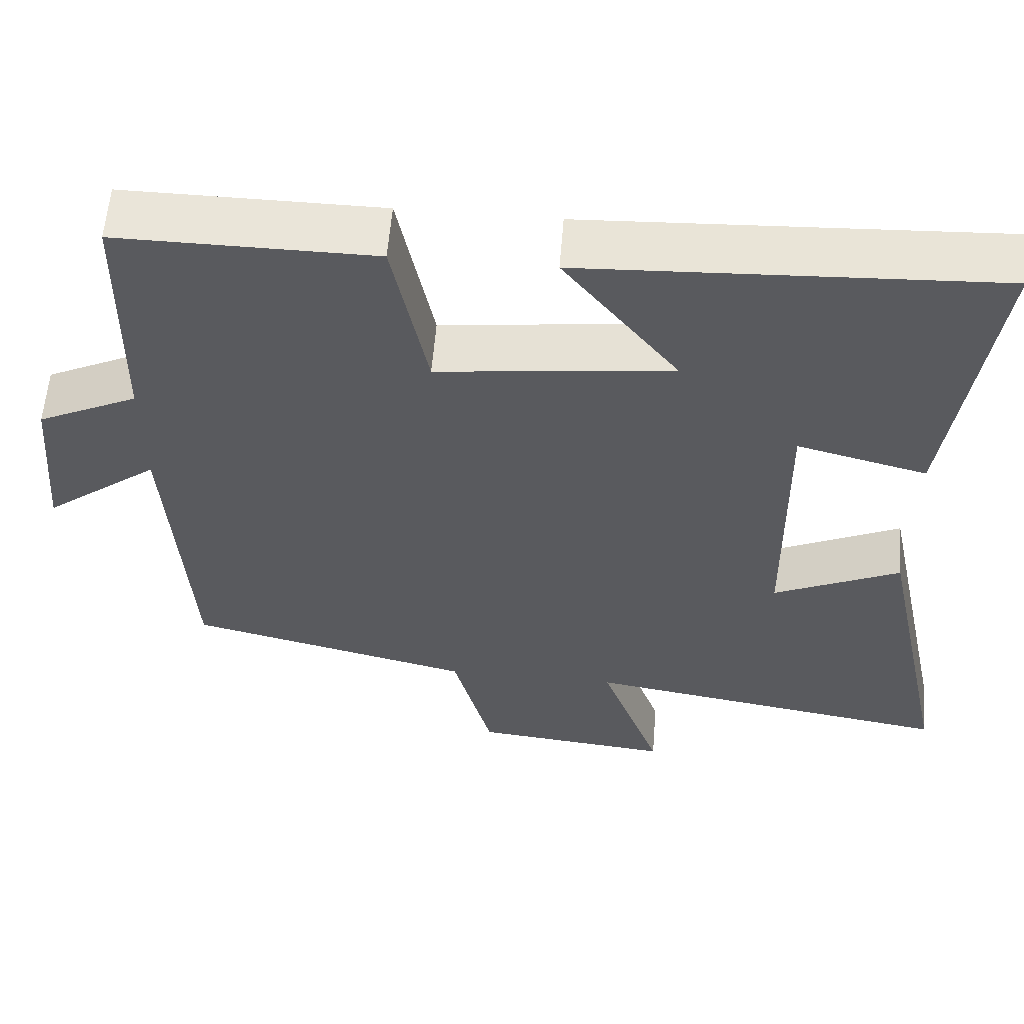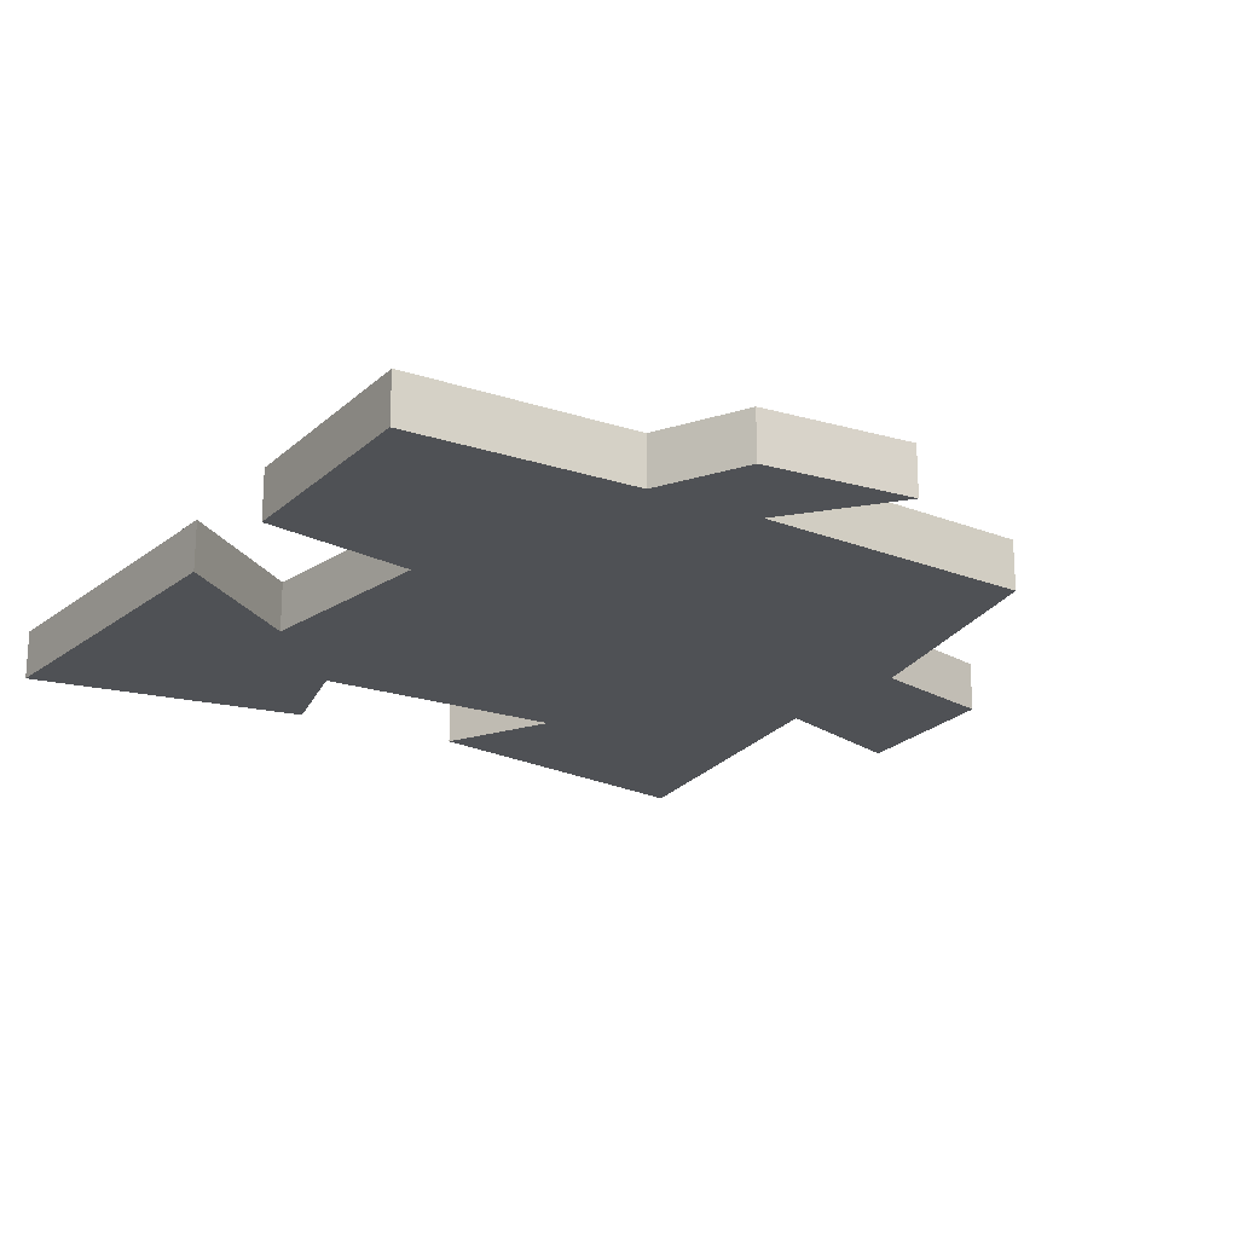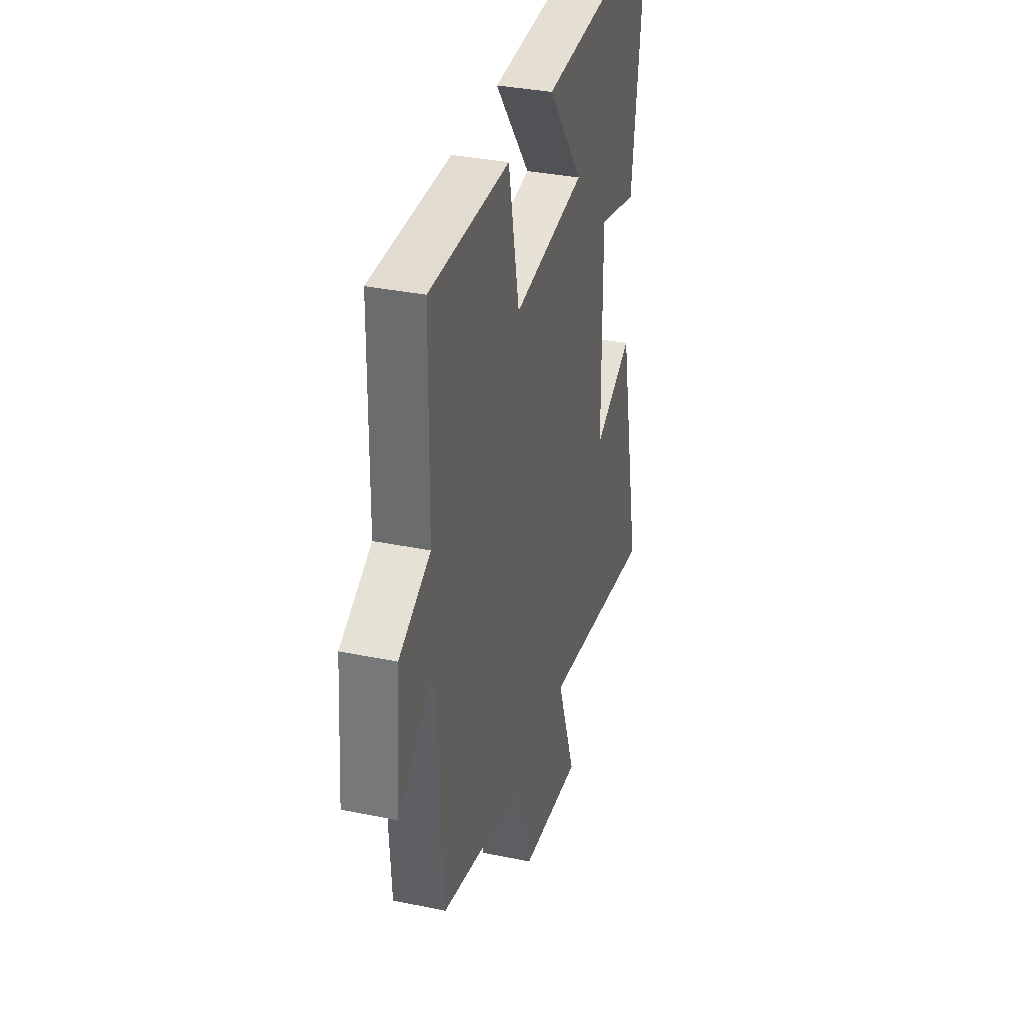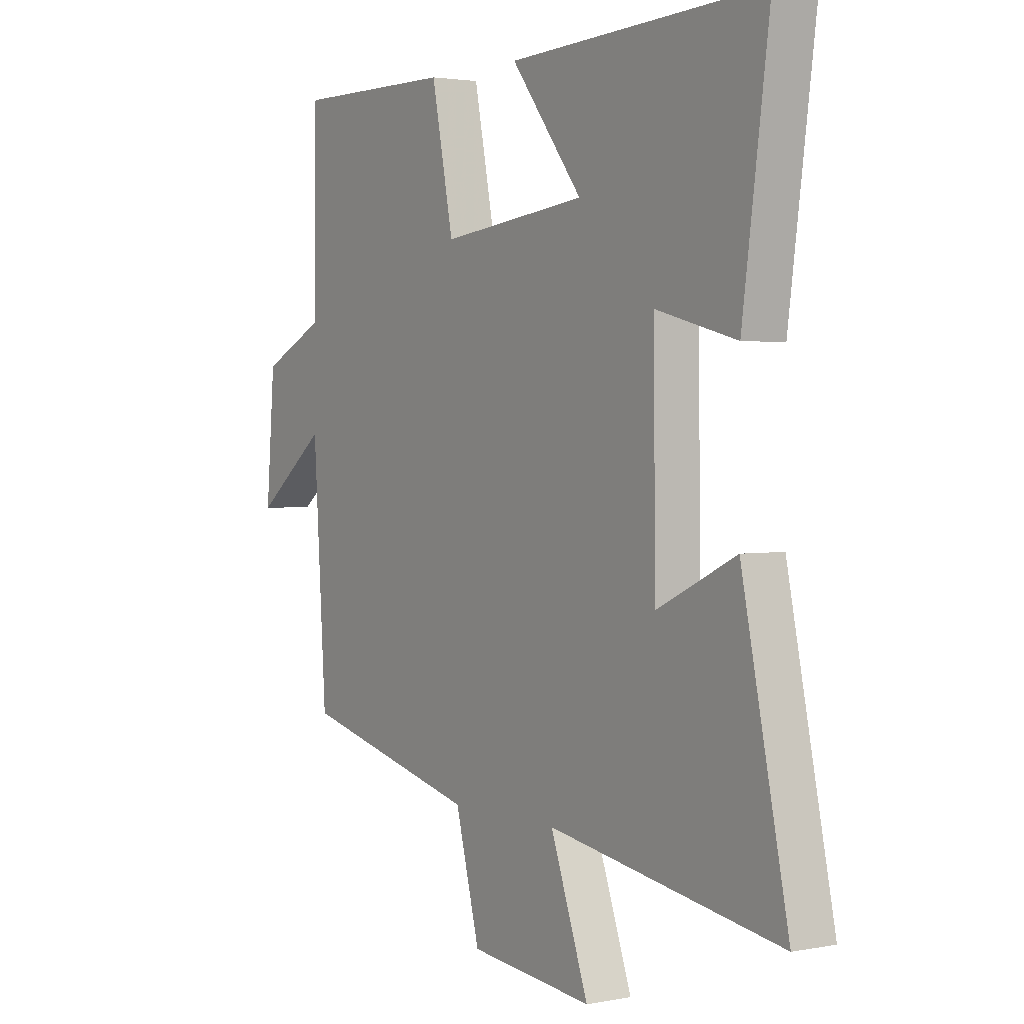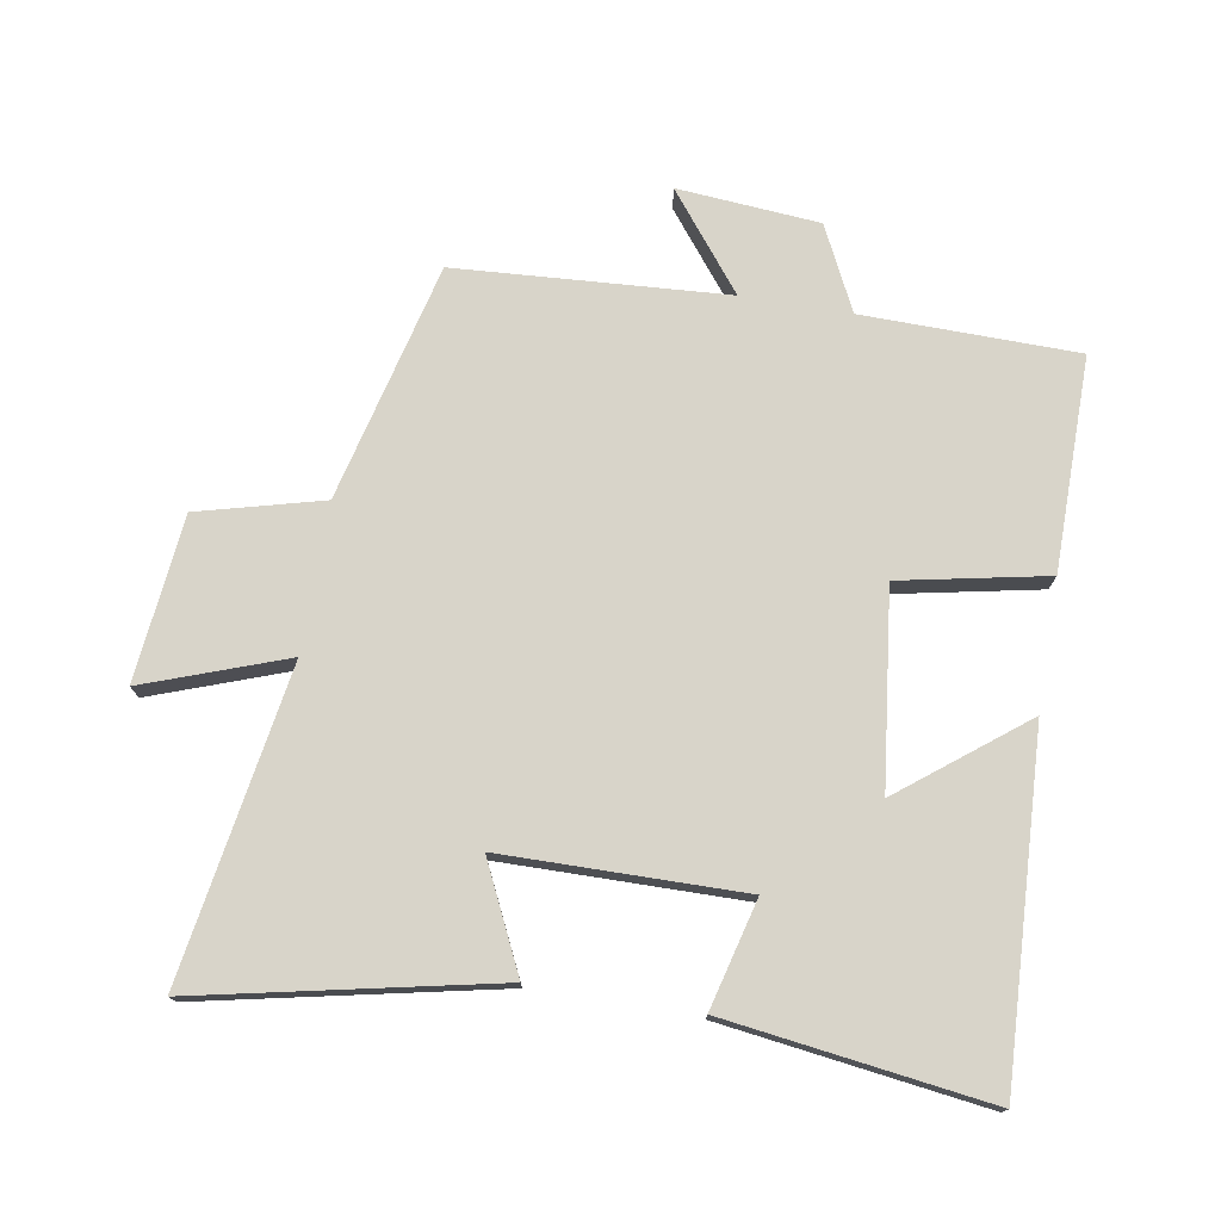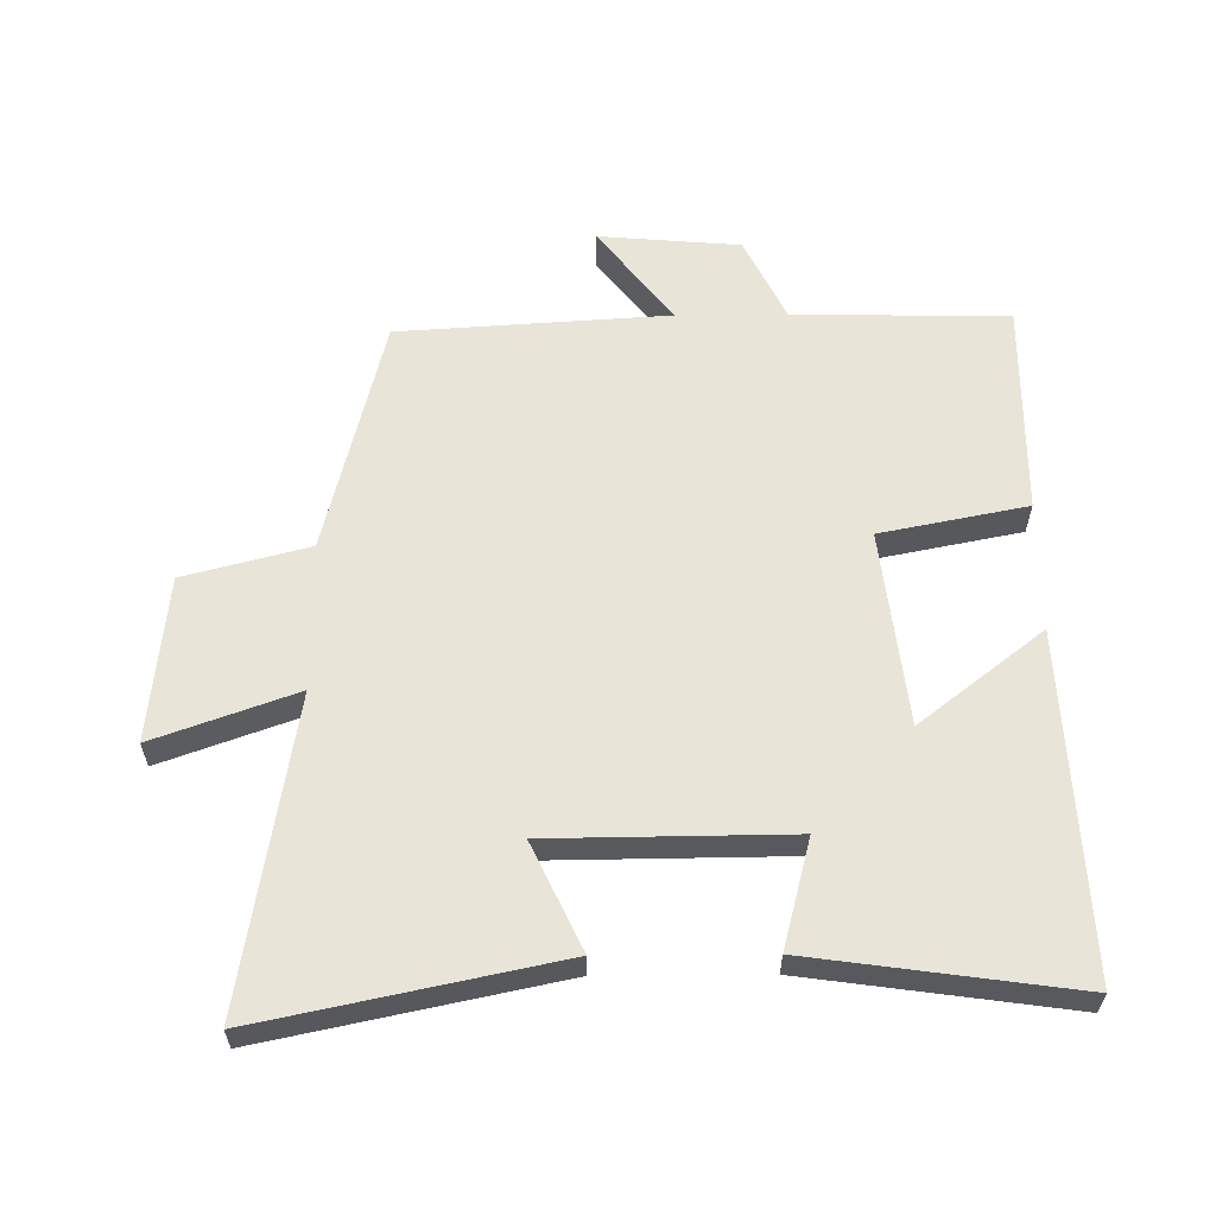
<metadata>
{"format":"obj","ext":"obj","renderer":"f3d","projection":"perspective","resolution":1024,"background":"white","views":[{"elev":58.4,"azim":-175.4,"up":"+Z"},{"elev":-19.6,"azim":57.2,"up":"+Y"},{"elev":34.5,"azim":105.4,"up":"+Z"},{"elev":2.3,"azim":-124.1,"up":"+Z"},{"elev":75.1,"azim":-80.4,"up":"+Y"},{"elev":60.2,"azim":-90.4,"up":"+Y"}]}
</metadata>
<code>
v 0.473 0.07 -0.41
v 0.108 0.07 -0.5
v 0.058 0.07 -0.691
v -0.196 0.07 -0.717
v -0.118 0.07 -0.5
v -0.595 0.07 -0.578
v -0.5 0.07 -0.126
v -0.338 0.07 -0.203
v -0.334 0.07 0.165
v -0.5 0.07 0.122
v -0.555 0.07 0.526
v -0.031 0.07 0.5
v -0.178 0.07 0.311
v 0.122 0.07 0.275
v 0.167 0.07 0.5
v 0.495 0.07 0.502
v 0.5 0.07 0.172
v 0.629 0.07 0.109
v 0.647 0.07 -0.109
v 0.5 0.07 0.006
v 0.473 0 -0.41
v 0.108 0 -0.5
v 0.058 0 -0.691
v -0.196 0 -0.717
v -0.118 0 -0.5
v -0.595 0 -0.578
v -0.5 0 -0.126
v -0.338 0 -0.203
v -0.334 0 0.165
v -0.5 0 0.122
v -0.555 0 0.526
v -0.031 0 0.5
v -0.178 0 0.311
v 0.122 0 0.275
v 0.167 0 0.5
v 0.495 0 0.502
v 0.5 0 0.172
v 0.629 0 0.109
v 0.647 0 -0.109
v 0.5 0 0.006
f 17 18 19 20
f 17 20 1 2
f 14 15 16 17
f 13 14 17 2
f 10 11 12 13
f 9 10 13
f 8 9 13 2
f 5 6 7 8
f 5 8 2 3
f 3 4 5
f 40 39 38 37
f 22 21 40 37
f 37 36 35 34
f 22 37 34 33
f 33 32 31 30
f 33 30 29
f 22 33 29 28
f 28 27 26 25
f 23 22 28 25
f 25 24 23
f 1 21 22 2
f 2 22 23 3
f 3 23 24 4
f 4 24 25 5
f 5 25 26 6
f 6 26 27 7
f 7 27 28 8
f 8 28 29 9
f 9 29 30 10
f 10 30 31 11
f 11 31 32 12
f 12 32 33 13
f 13 33 34 14
f 14 34 35 15
f 15 35 36 16
f 16 36 37 17
f 17 37 38 18
f 18 38 39 19
f 19 39 40 20
f 20 40 21 1

</code>
